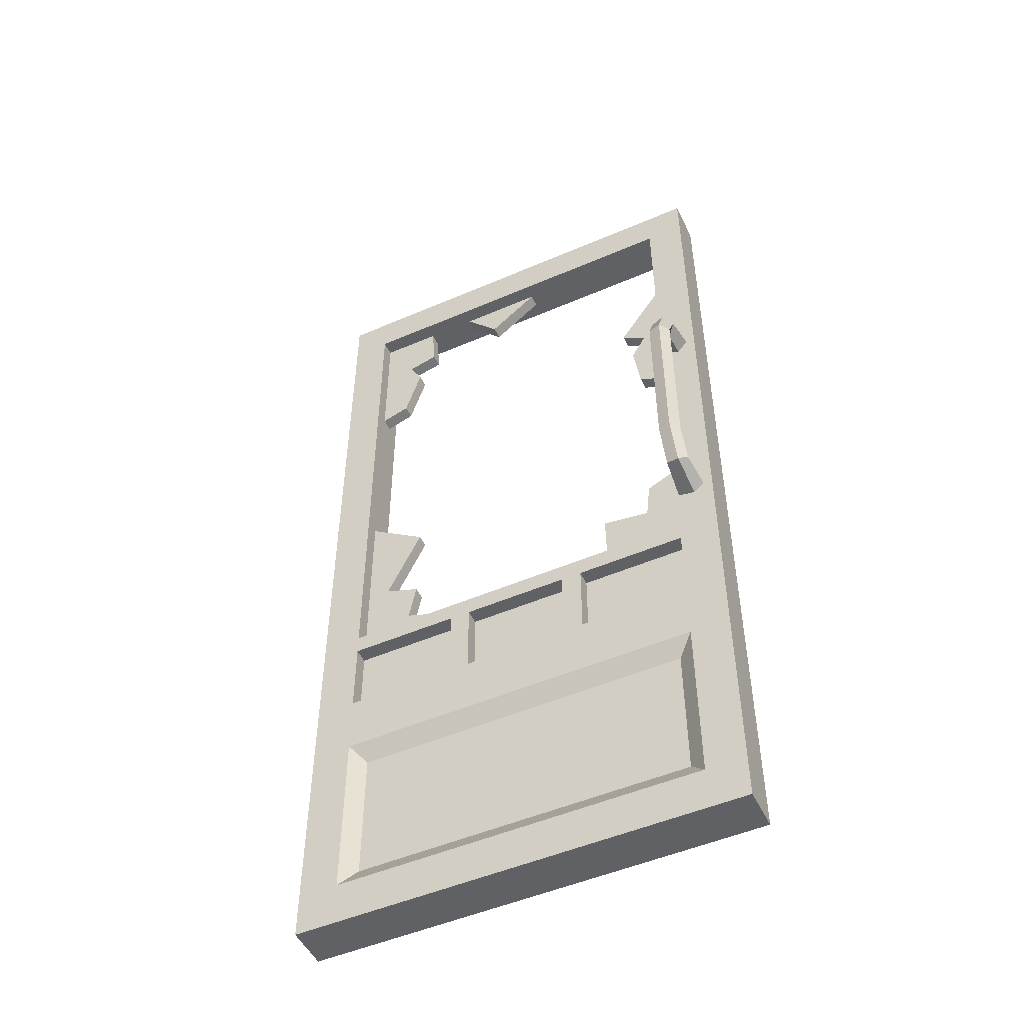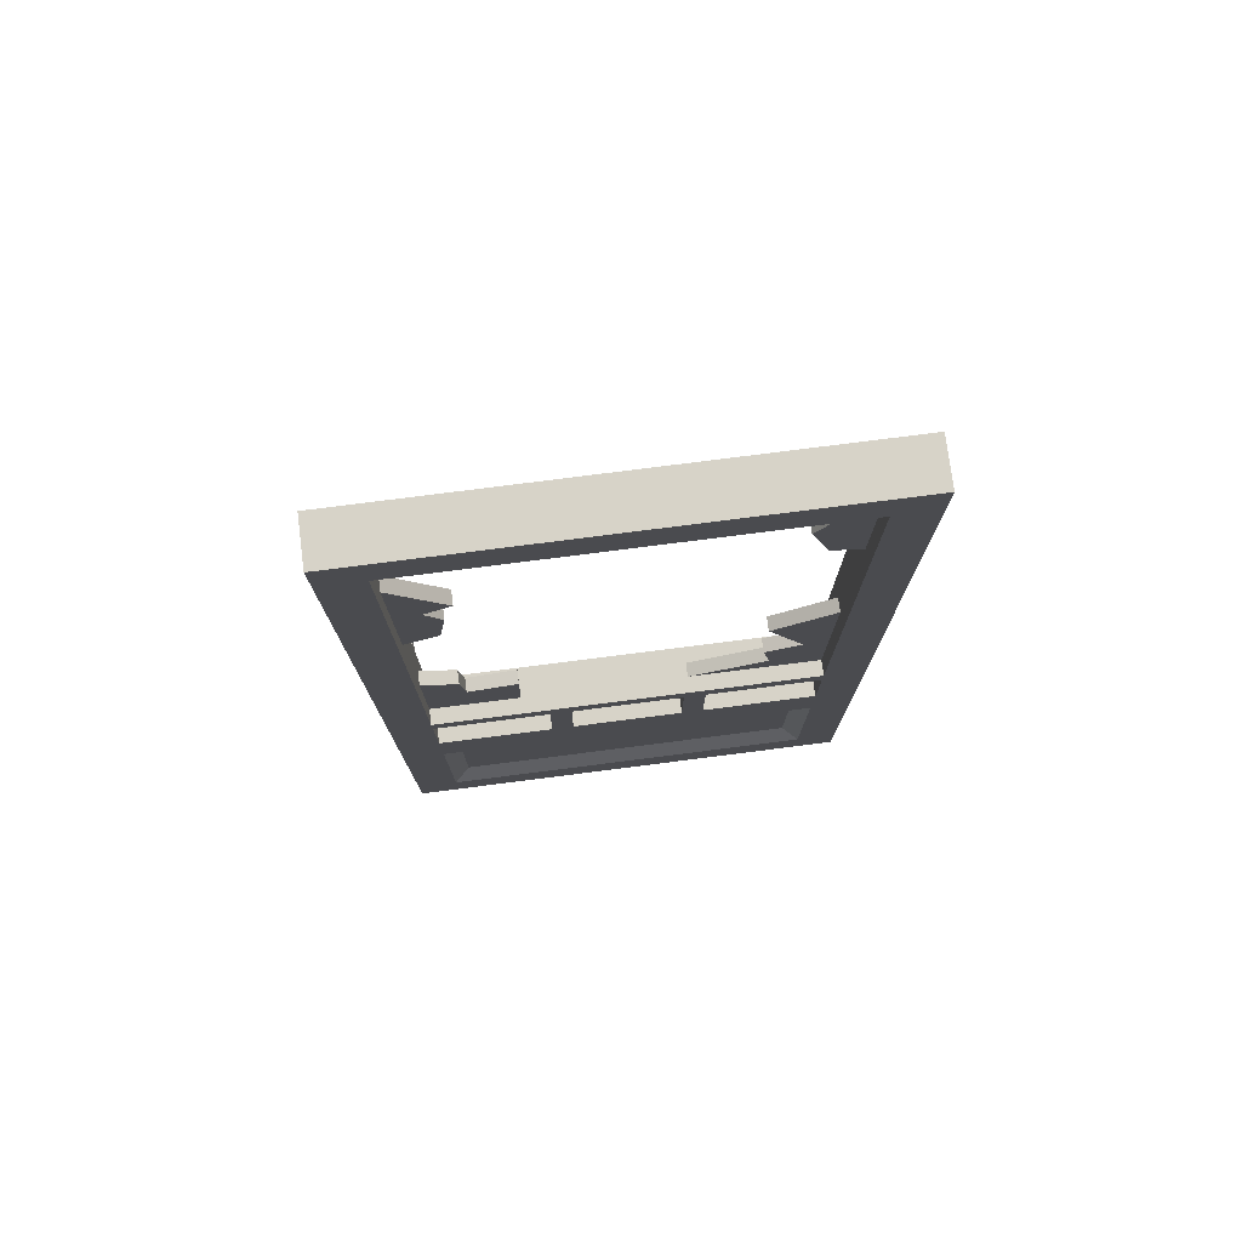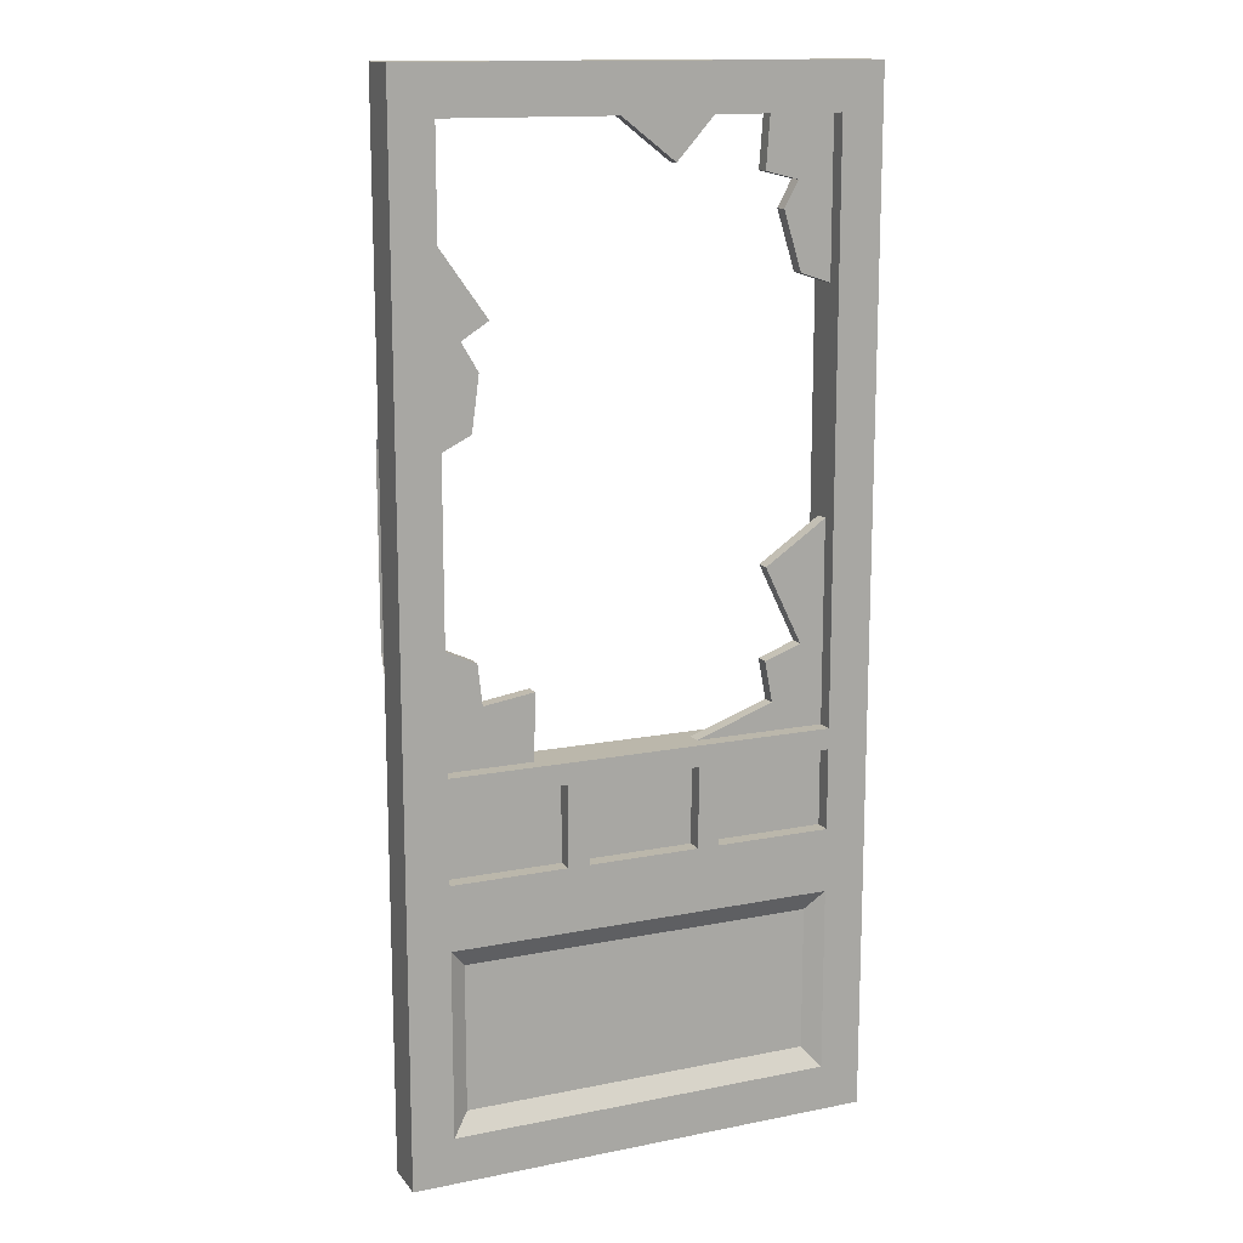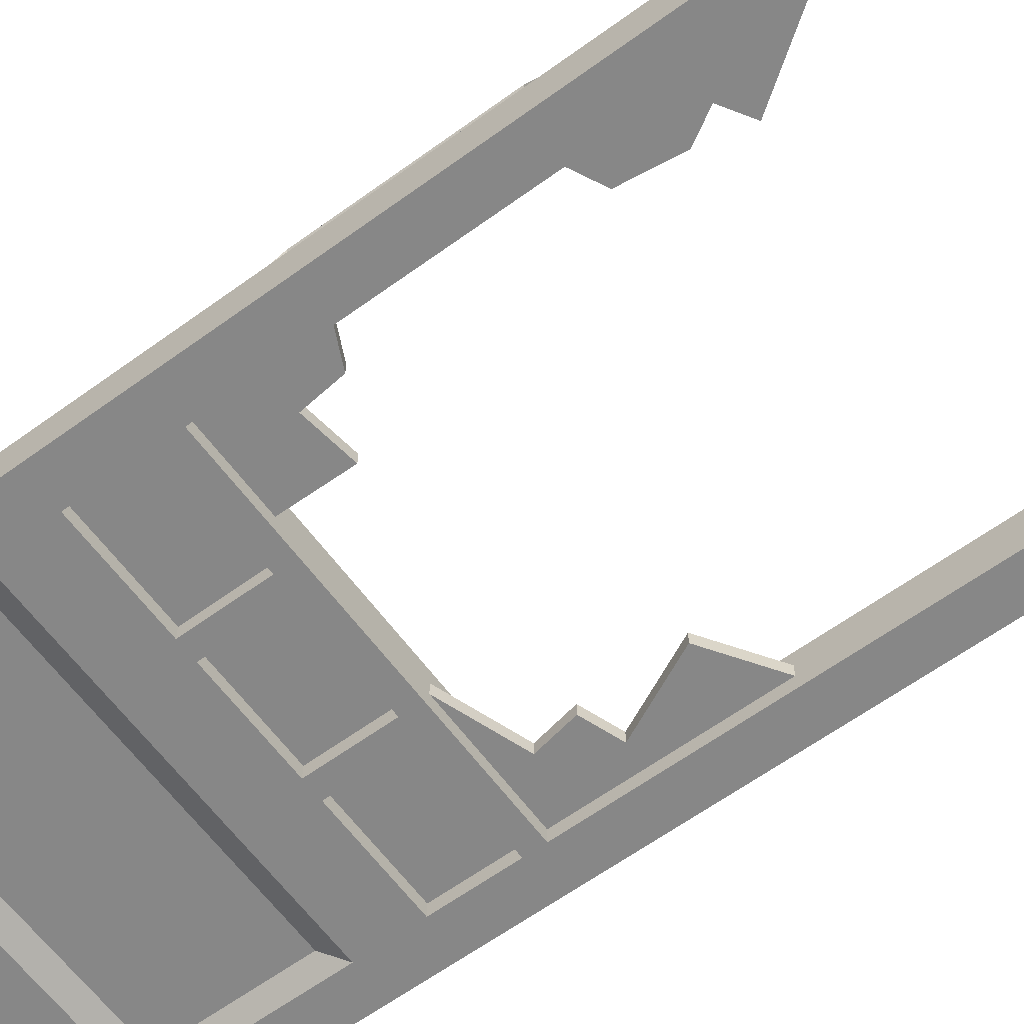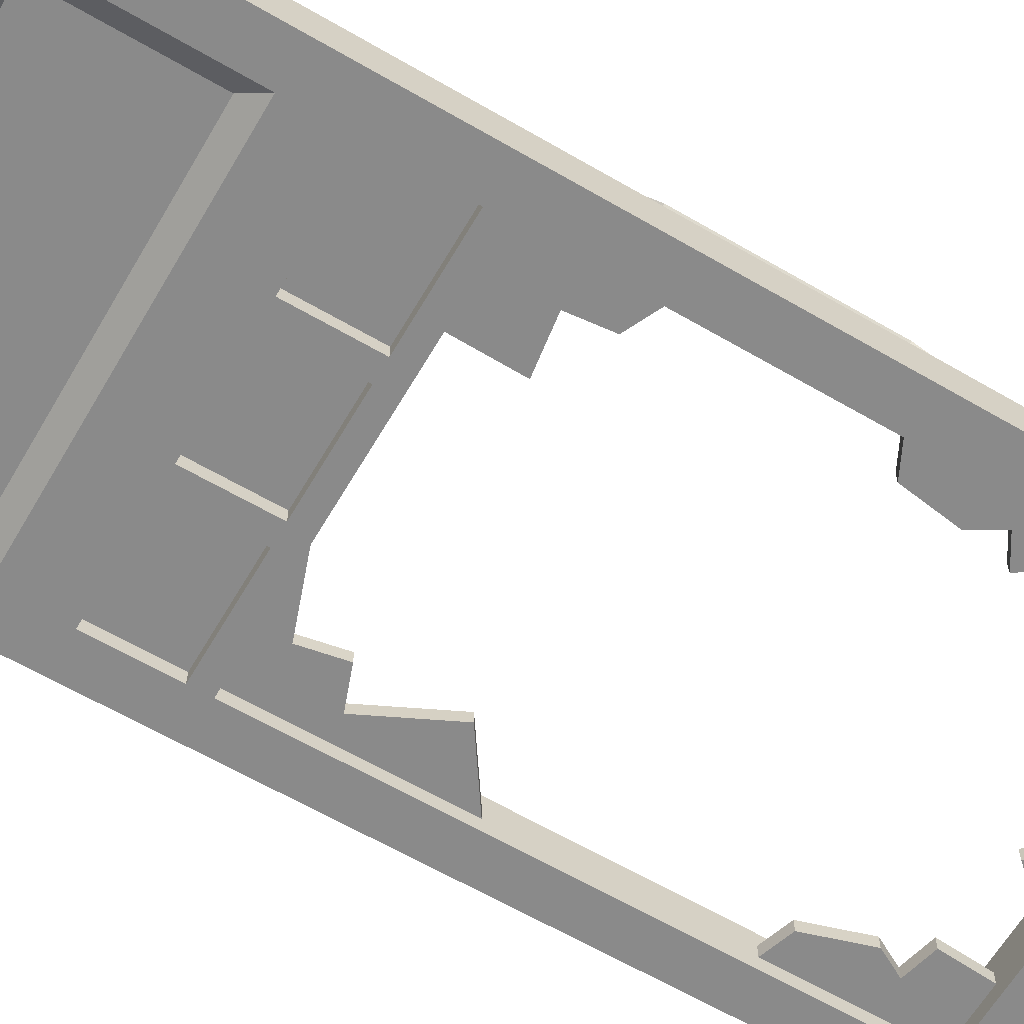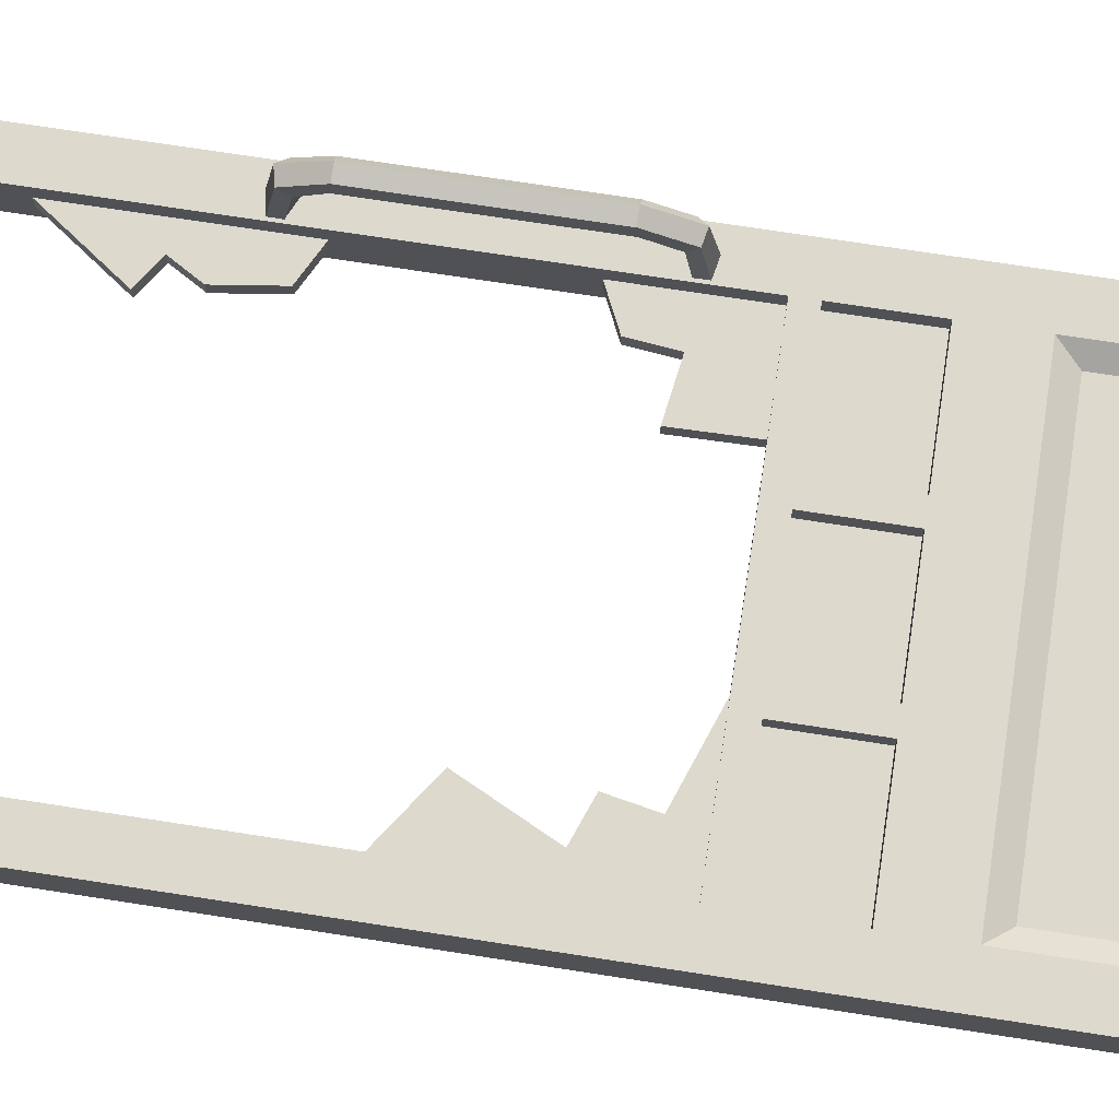
<metadata>
{"format":"obj","ext":"obj","renderer":"f3d","projection":"perspective","resolution":1024,"background":"white","views":[{"elev":-50.4,"azim":25.3,"up":"+Y"},{"elev":76.9,"azim":172.7,"up":"+Y"},{"elev":14.2,"azim":156.2,"up":"+Y"},{"elev":-62.4,"azim":126.4,"up":"+Z"},{"elev":-63.6,"azim":59.6,"up":"+Z"},{"elev":71.9,"azim":-81.2,"up":"+Z"}]}
</metadata>
<code>
v 94.38 86.27 1.514
v 8.077 86.27 1.514
v 8.233 212.8 1.514
v 8.111 131.5 1.514
v 38.83 86.27 1.514
v 22.65 121.6 1.514
v 14.4 104.6 1.514
v 22.48 101.7 1.514
v 20.77 92.7 1.514
v 73.84 86.27 1.514
v 94.38 112.2 1.514
v 73.61 101 1.514
v 84.62 99.34 1.514
v 85.58 108.1 1.514
v 34.72 212.8 1.514
v 55.66 212.8 1.514
v 43.3 203.3 1.514
v 23.18 212.8 1.514
v 8.189 178.6 1.514
v 24.03 201.2 1.514
v 16.71 199.4 1.514
v 19.8 193.8 1.514
v 15.84 181.1 1.514
v 94.38 149.1 1.514
v 94.38 192.1 1.514
v 85.99 153.3 1.514
v 84.37 165.1 1.514
v 87.95 171.2 1.514
v 82.11 174.8 1.514
v 55.66 212.8 -1.514
v 43.3 203.3 -1.514
v 34.72 212.8 -1.514
v 23.18 212.8 -1.514
v 24.03 201.2 -1.514
v 16.71 199.4 -1.514
v 19.8 193.8 -1.514
v 15.84 181.1 -1.514
v 8.189 178.6 -1.514
v 8.111 131.5 -1.514
v 22.65 121.6 -1.514
v 14.4 104.6 -1.514
v 22.48 101.7 -1.514
v 20.77 92.7 -1.514
v 38.83 86.27 -1.514
v 73.84 86.27 -1.514
v 73.61 101 -1.514
v 84.62 99.34 -1.514
v 85.58 108.1 -1.514
v 94.38 112.2 -1.514
v 94.38 149.1 -1.514
v 85.99 153.3 -1.514
v 84.37 165.1 -1.514
v 87.95 171.2 -1.514
v 82.11 174.8 -1.514
v 94.38 192.1 -1.514
v 94.38 86.27 -1.513
v 8.077 86.27 -1.513
v 8.233 212.8 -1.513
v 94.38 64.15 -1.514
v 8.077 64.15 -1.514
v 94.38 82.28 -1.514
v 8.233 82.28 -1.514
v 94.38 64.15 1.514
v 8.077 64.15 1.514
v 94.38 82.28 1.514
v 8.233 82.28 1.514
v -0.000488 0 -5
v 102.5 0 -5
v -0.000488 222.4 -5
v 102.5 222.4 -5
v 9.113 10.06 -5
v 93.41 10.06 -5
v 93.41 212.4 -5
v 9.113 212.4 -5
v 9.113 50.52 -5
v 93.41 50.52 -5
v 9.113 64.41 -5
v 93.41 64.41 -5
v 9.113 82.01 -5
v 93.41 82.01 -5
v 9.113 86.59 -5
v 93.41 86.59 -5
v 34.4 82.01 -5
v 34.4 64.41 -5
v 68.13 82.01 -5
v 68.13 64.41 -5
v 12.82 14.43 -2.47
v 89.71 14.43 -2.47
v 89.71 46.15 -2.47
v 12.82 46.15 -2.47
v 39.13 82.01 -5
v 39.13 64.41 -5
v 63.4 82.01 -5
v 63.4 64.41 -5
v -0.000488 0 5
v 102.5 0 5
v -0.000488 222.4 5
v 102.5 222.4 5
v 9.113 10.06 5
v 93.41 10.06 5
v 93.41 212.4 5
v 9.113 212.4 5
v 9.113 50.52 5
v 93.41 50.52 5
v 9.113 64.41 4.999
v 93.41 64.41 4.999
v 9.113 82.01 5
v 93.41 82.01 5
v 9.113 86.59 5
v 93.41 86.59 5
v 34.4 82.01 5
v 34.4 64.41 4.999
v 68.13 82.01 5
v 68.13 64.41 4.999
v 12.82 14.43 2.47
v 89.71 14.43 2.47
v 89.71 46.15 2.47
v 12.82 46.15 2.47
v 39.13 82.01 5
v 39.13 64.41 4.999
v 63.4 82.01 5
v 63.4 64.41 4.999
v 97.75 107.3 13.35
v 94.79 107.4 14.31
v 94.79 107.6 17.45
v 97.75 107.7 18.42
v 99.59 107.5 15.88
v 97.75 149 13.33
v 94.79 148.9 14.3
v 94.79 148.6 17.46
v 97.75 148.5 18.42
v 99.59 148.8 15.88
v 97.76 101.7 10.83
v 94.79 101.1 11.53
v 94.79 98.96 13.85
v 97.76 98.34 14.55
v 99.63 100 12.69
v 97.79 153.5 10.71
v 94.65 154.2 11.46
v 94.65 156.4 13.91
v 97.79 157 14.67
v 99.77 155.3 12.68
v 97.95 100.4 4.374
v 93.96 99.6 4.271
v 93.95 96.93 4.005
v 97.95 96.17 3.925
v 100.5 98.27 4.133
v 97.95 153.9 4.374
v 93.96 155.7 4.271
v 93.95 158.3 4.005
v 97.95 159.1 3.925
v 100.5 157 4.133
f 2 9 8 7
f 11 14 13 1
f 15 17 16
f 3 21 20 18
f 25 29 28
f 16 17 31 30
f 17 15 32 31
f 18 20 34 33
f 20 21 35 34
f 21 22 36 35
f 22 23 37 36
f 23 19 38 37
f 4 6 40 39
f 6 7 41 40
f 7 8 42 41
f 8 9 43 42
f 9 5 44 43
f 10 12 46 45
f 12 13 47 46
f 13 14 48 47
f 14 11 49 48
f 24 26 51 50
f 26 27 52 51
f 27 28 53 52
f 28 29 54 53
f 29 25 55 54
f 2 7 4
f 5 9 2
f 1 13 12 10
f 25 28 24
f 24 28 27 26
f 19 23 22 21
f 19 21 3
f 4 7 6
f 57 41 42 43
f 49 56 47 48
f 32 30 31
f 58 33 34 35
f 55 53 54
f 57 39 41
f 44 57 43
f 56 45 46 47
f 55 50 53
f 50 51 52 53
f 38 35 36 37
f 38 58 35
f 39 40 41
f 61 59 60 62
f 65 66 64 63
f 67 71 72 68
f 68 72 76 78 80 82 73 70
f 70 73 74 69
f 69 74 81 79 77 75 71 67
f 87 90 89 88
f 75 77 84 92 94 86 78 76
f 79 81 82 80 85 93 91 83
f 86 94 93 85
f 71 87 88 72
f 72 88 89 76
f 76 89 90 75
f 75 90 87 71
f 92 84 83 91
f 97 98 70 69
f 67 68 96 95
f 96 68 70 98
f 67 95 97 69
f 95 96 100 99
f 96 98 101 110 108 106 104 100
f 98 97 102 101
f 97 95 99 103 105 107 109 102
f 115 116 117 118
f 103 104 106 114 122 120 112 105
f 107 111 119 121 113 108 110 109
f 114 113 121 122
f 99 100 116 115
f 100 104 117 116
f 104 103 118 117
f 103 99 115 118
f 120 119 111 112
f 109 110 82 81
f 110 101 73 82
f 101 102 74 73
f 102 109 81 74
f 113 114 86 85
f 114 106 78 86
f 106 108 80 78
f 108 113 85 80
f 105 112 84 77
f 112 111 83 84
f 111 107 79 83
f 107 105 77 79
f 122 121 93 94
f 121 119 91 93
f 119 120 92 91
f 120 122 94 92
f 123 124 129 128
f 124 125 130 129
f 125 126 131 130
f 126 127 132 131
f 127 123 128 132
f 124 123 133 134
f 125 124 134 135
f 126 125 135 136
f 127 126 136 137
f 123 127 137 133
f 128 129 139 138
f 129 130 140 139
f 130 131 141 140
f 131 132 142 141
f 132 128 138 142
f 134 133 143 144
f 135 134 144 145
f 136 135 145 146
f 137 136 146 147
f 133 137 147 143
f 138 139 149 148
f 139 140 150 149
f 140 141 151 150
f 141 142 152 151
f 142 138 148 152

</code>
